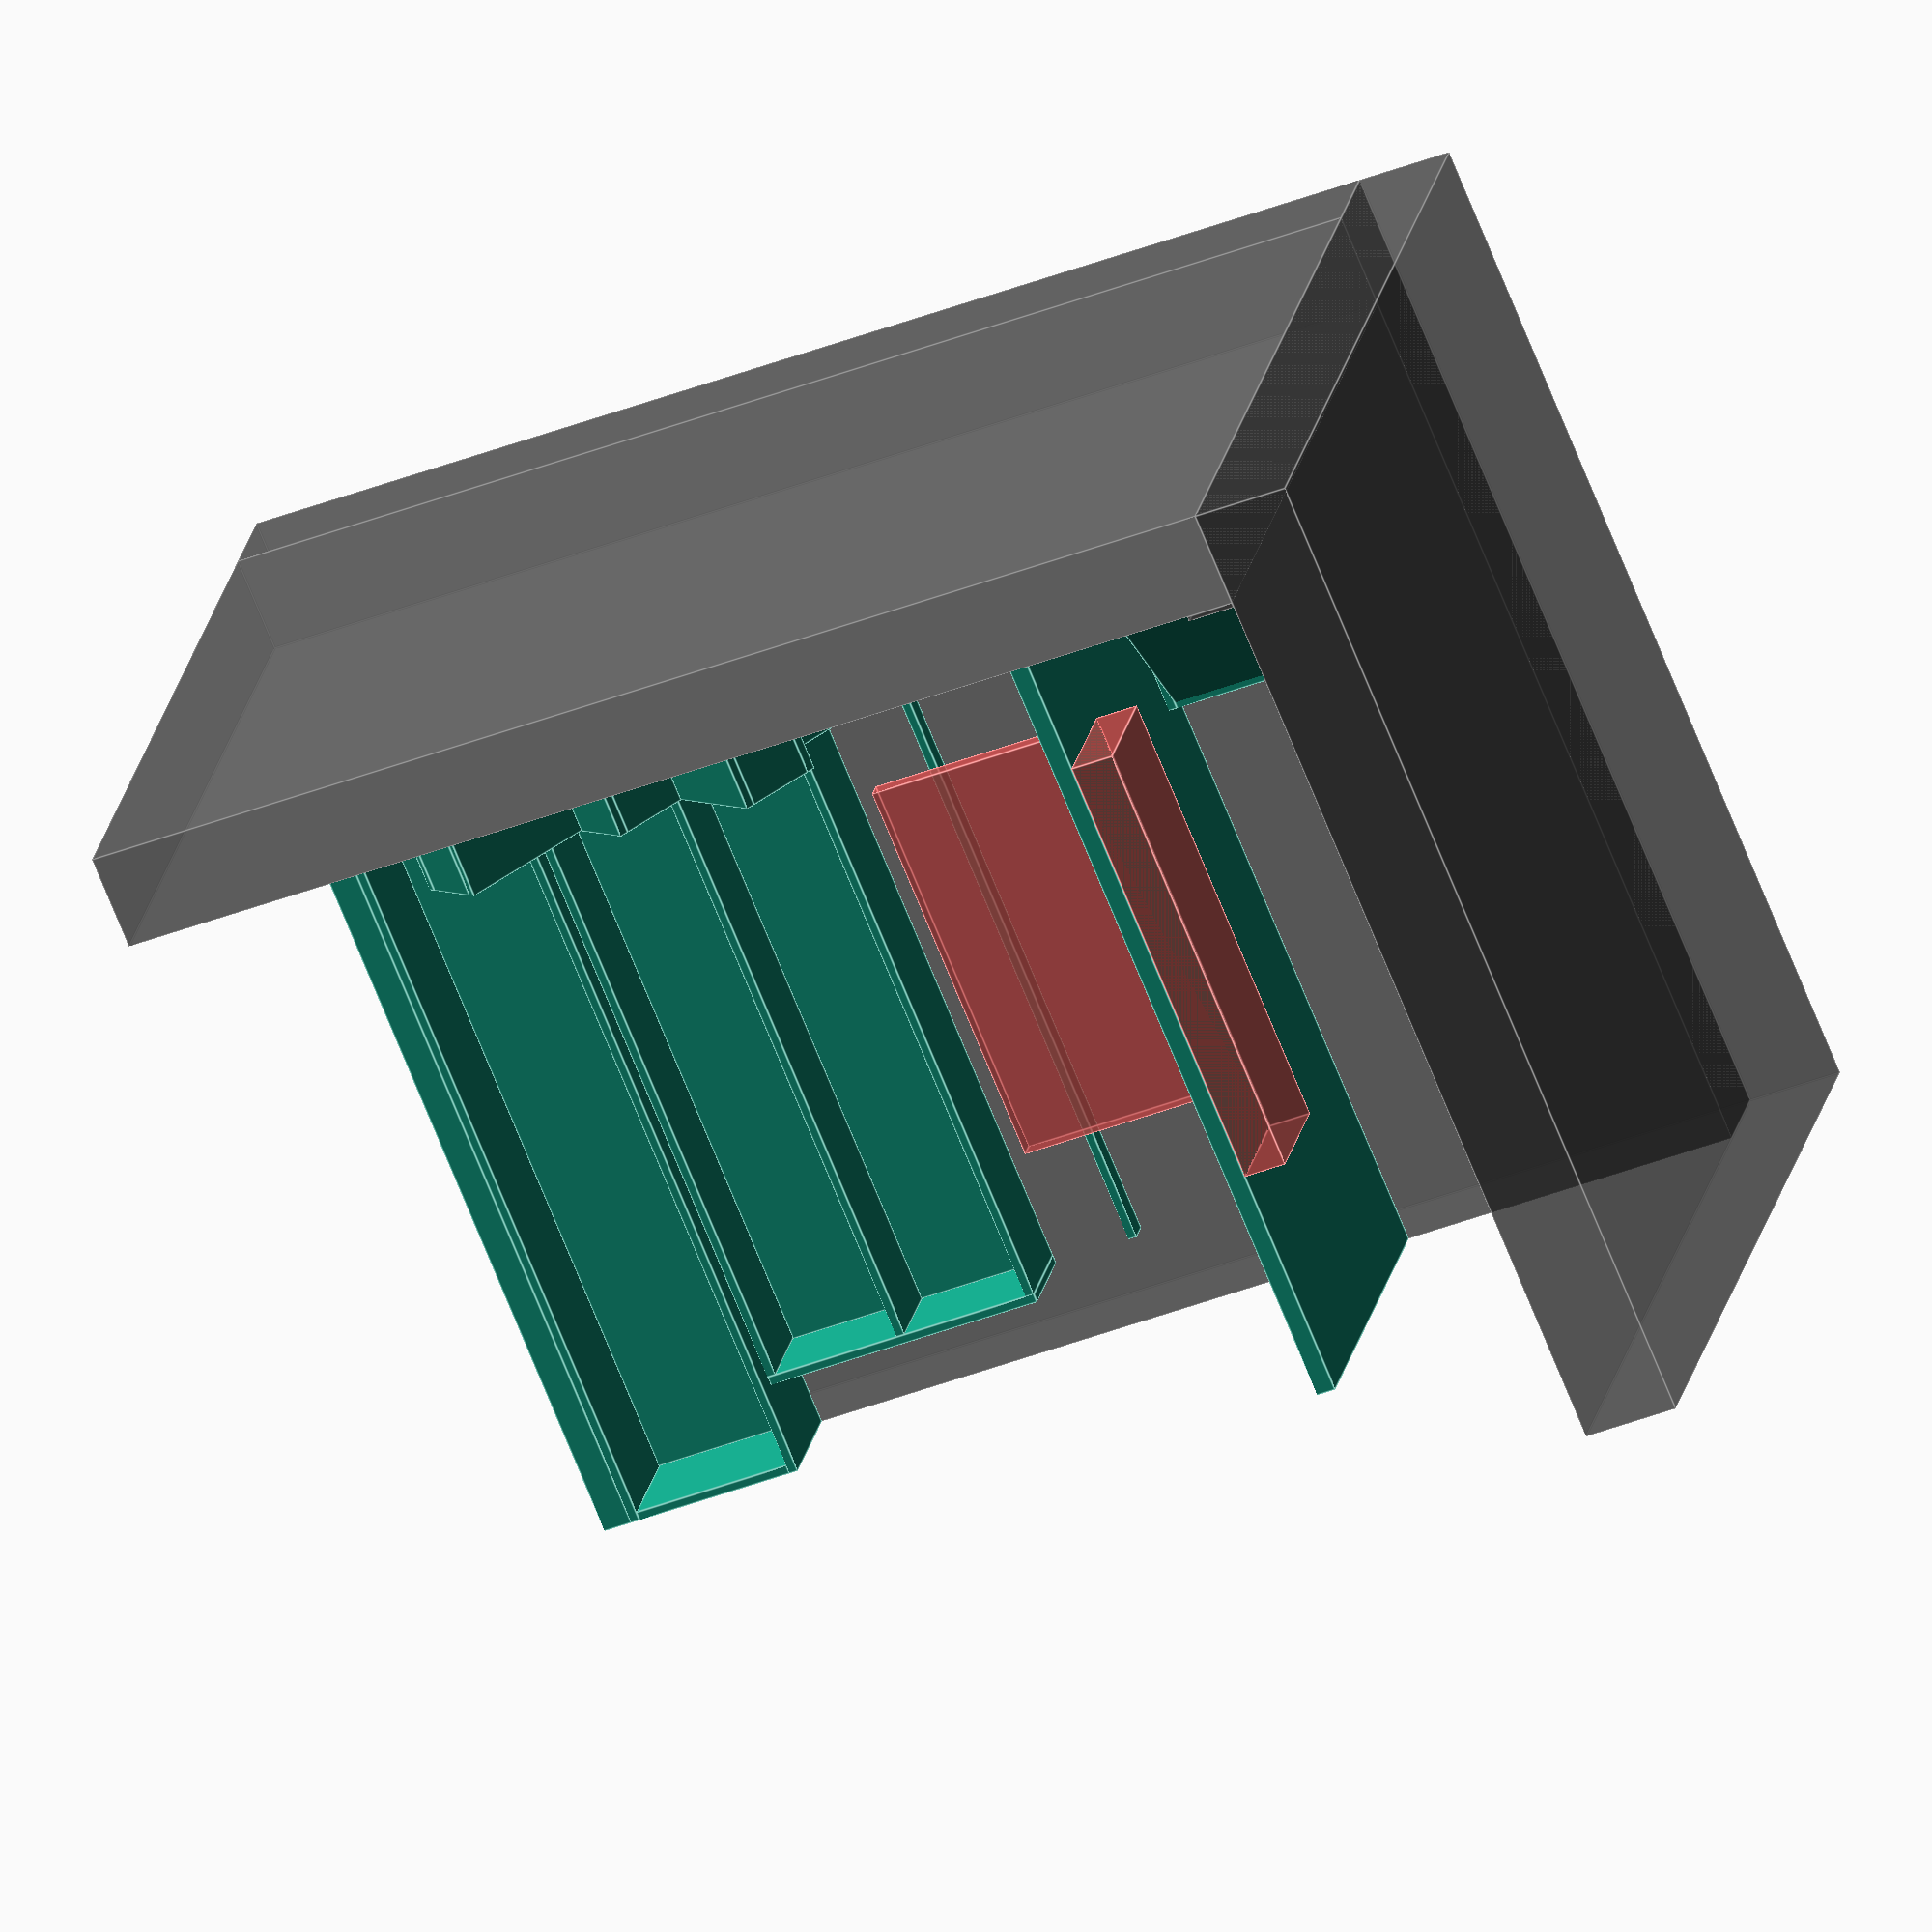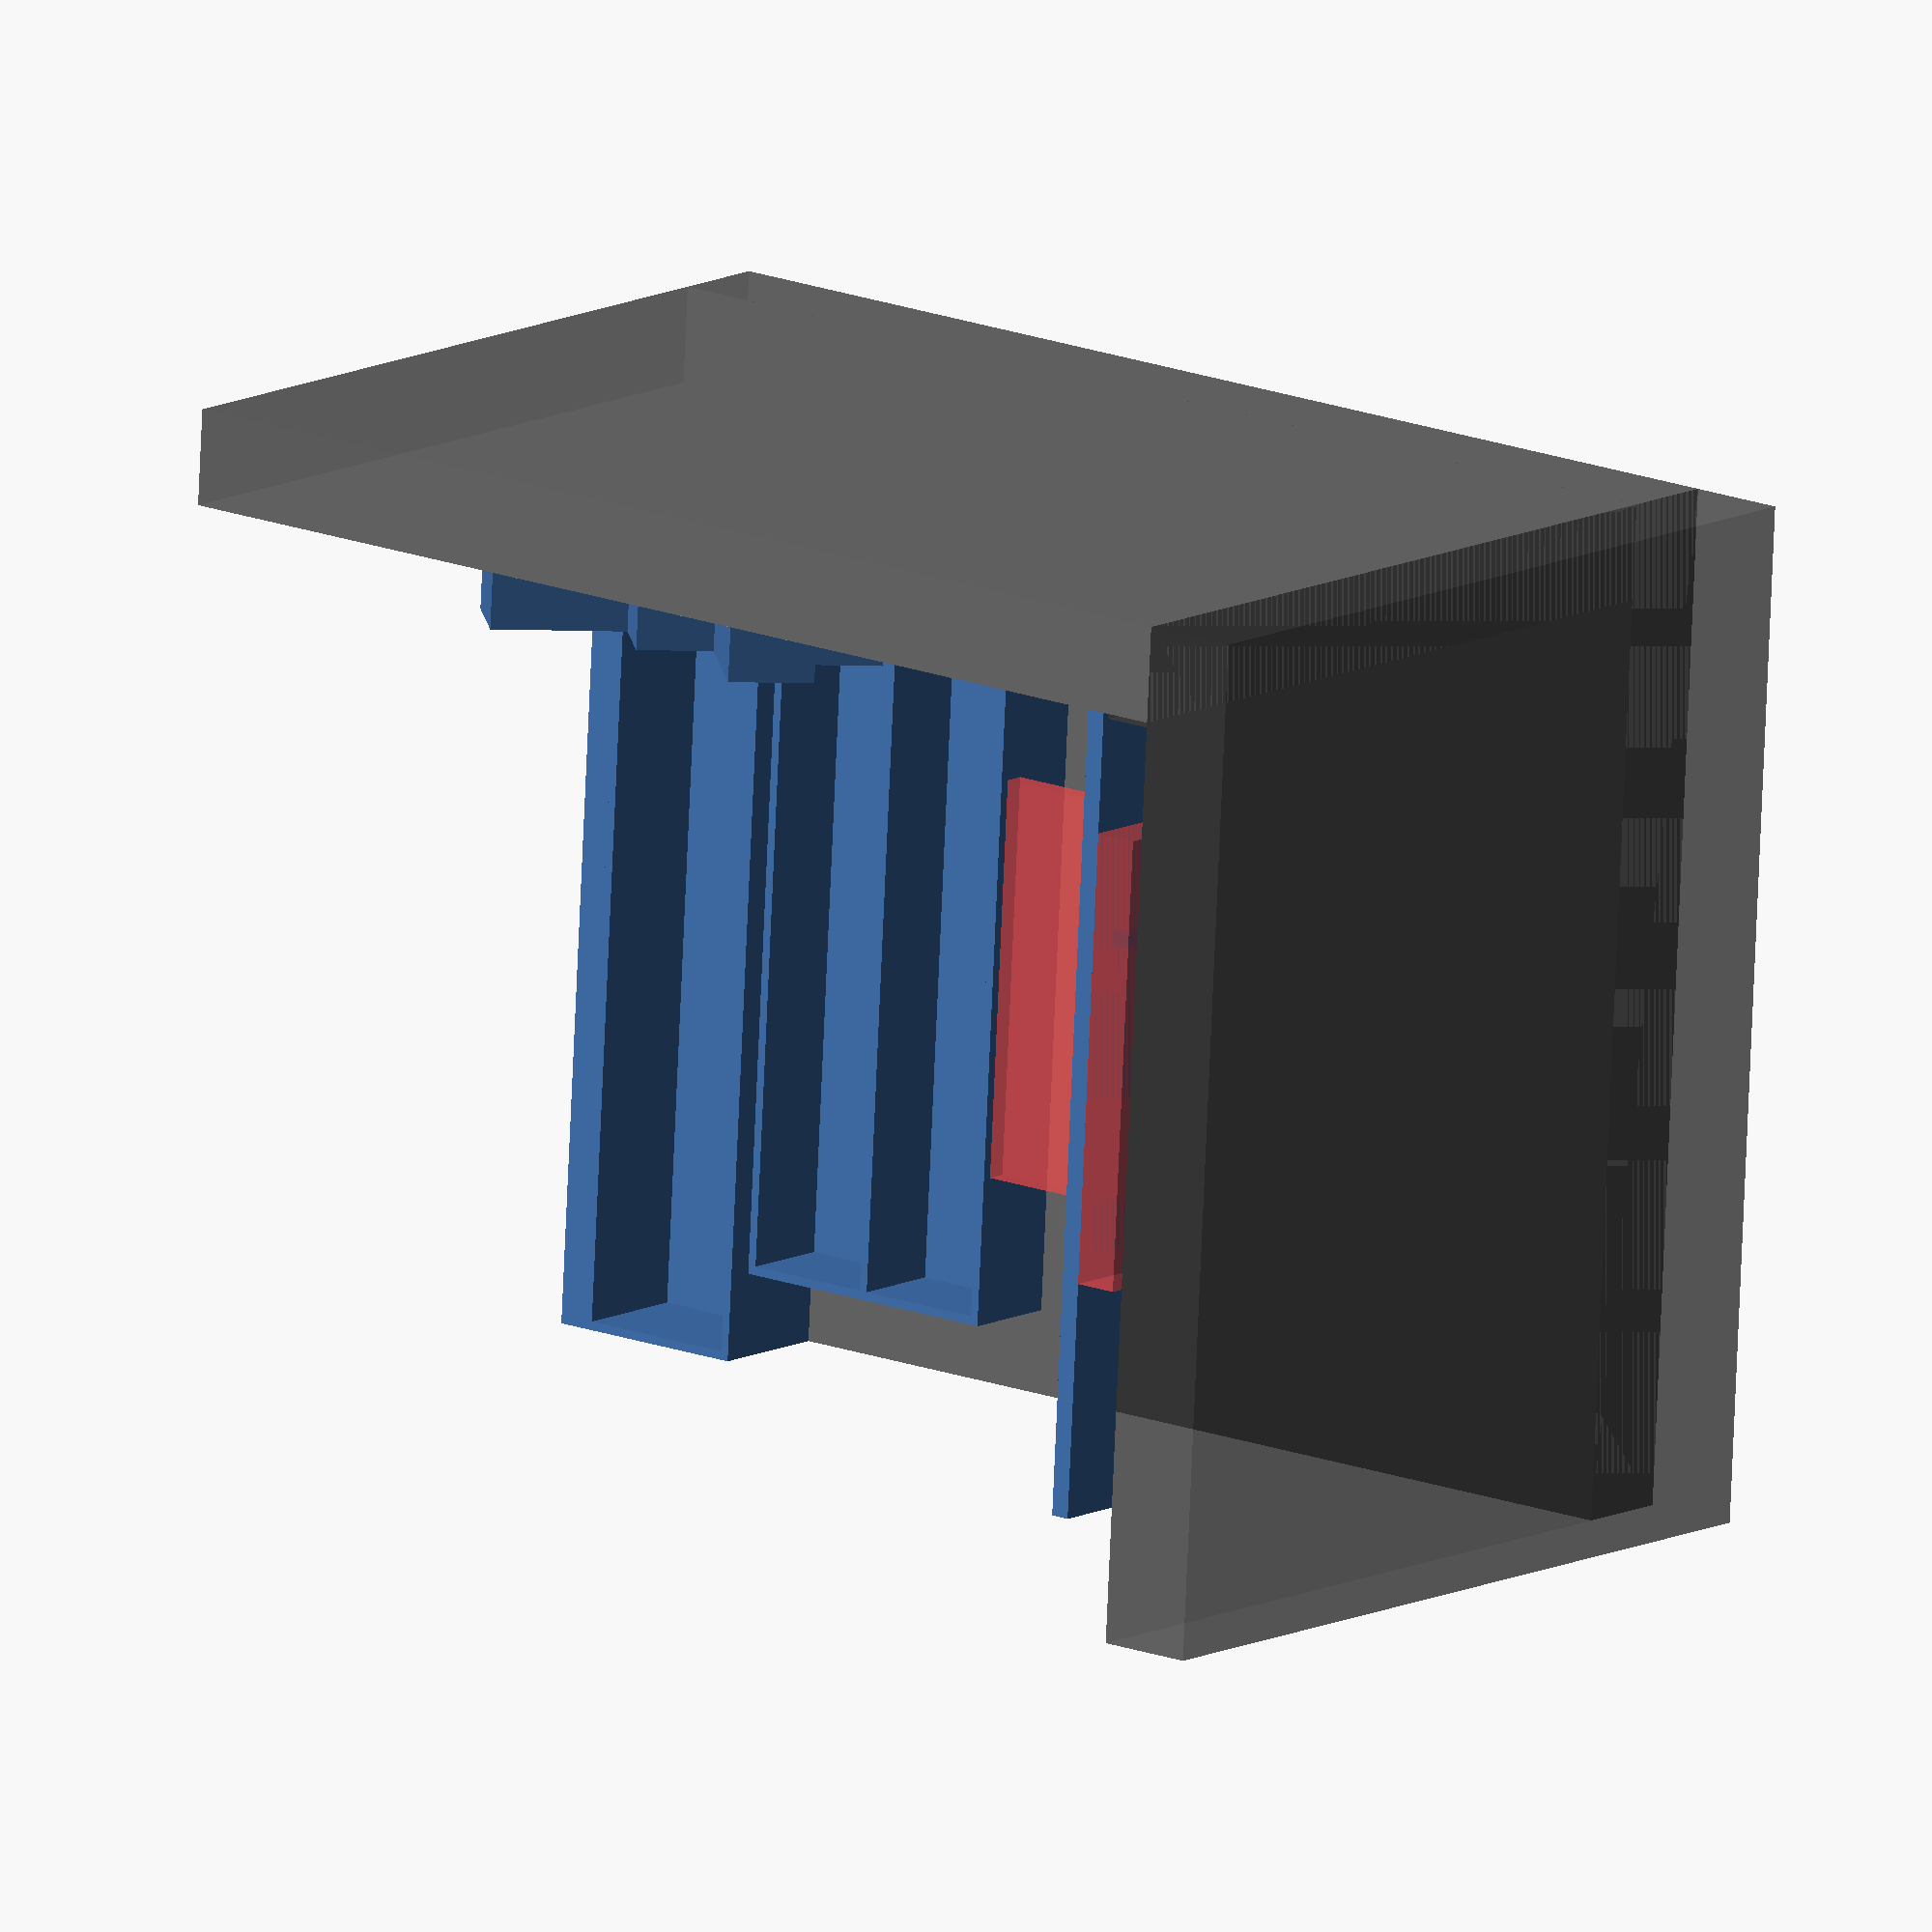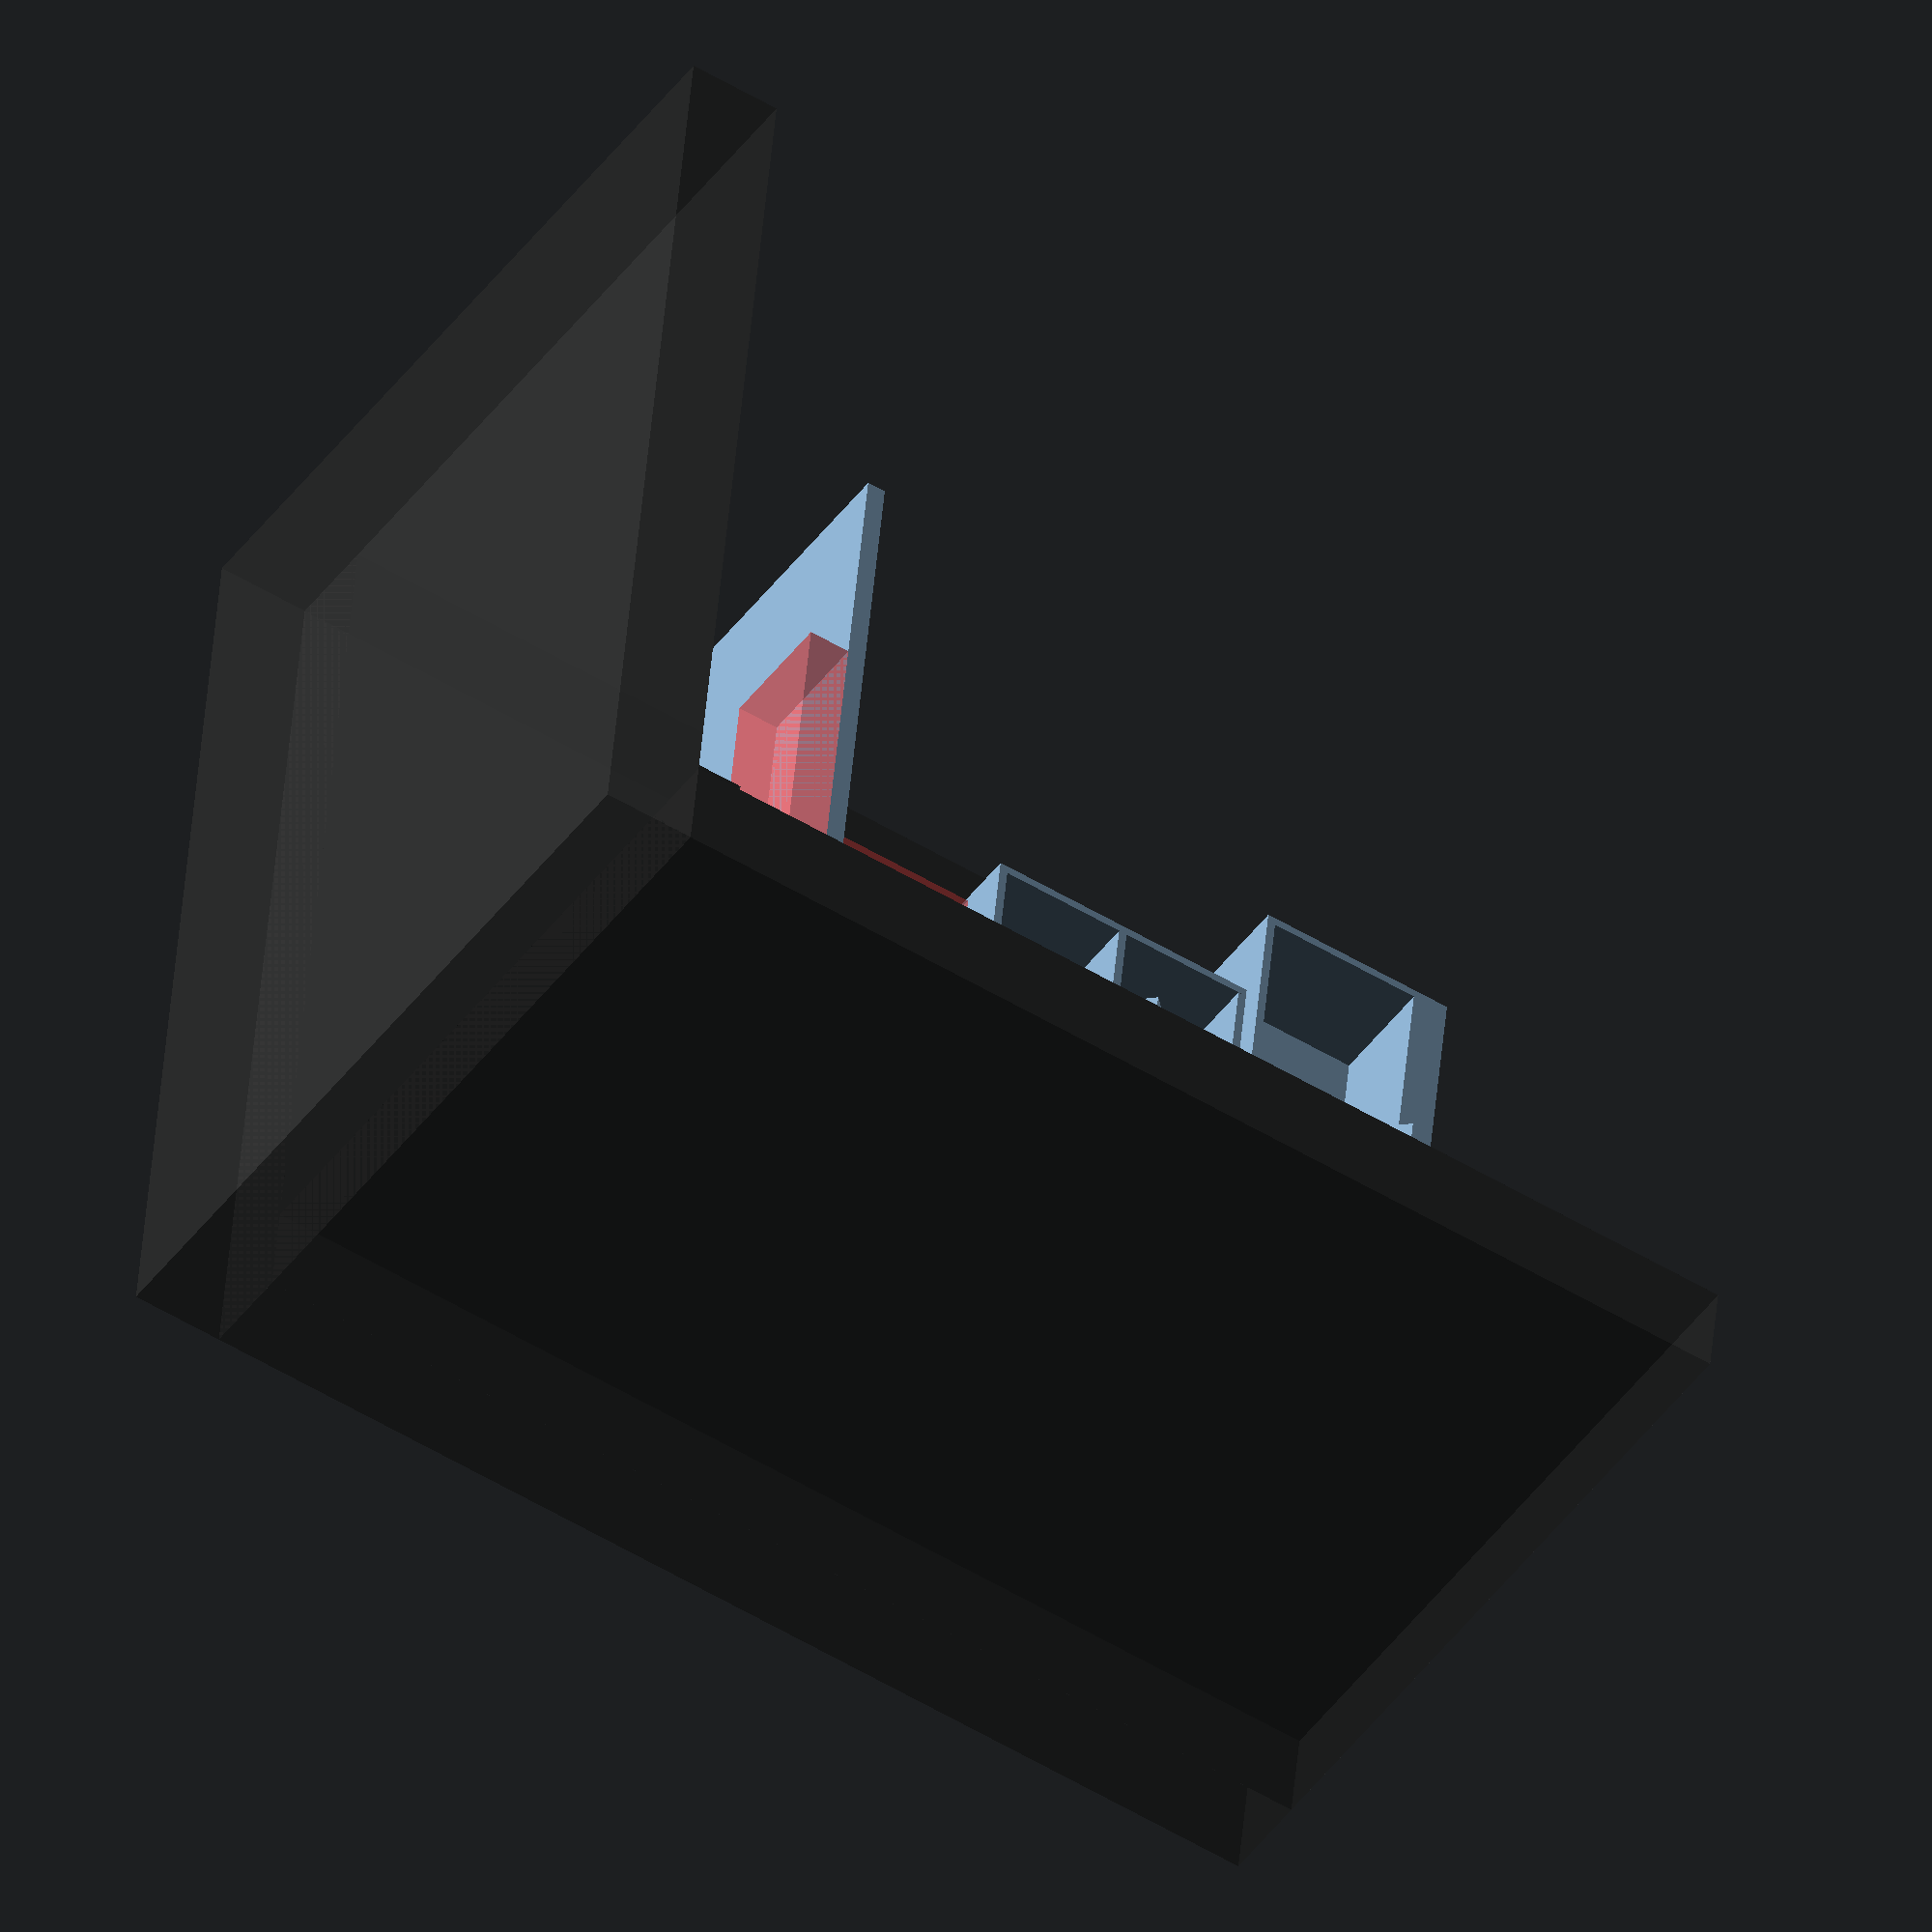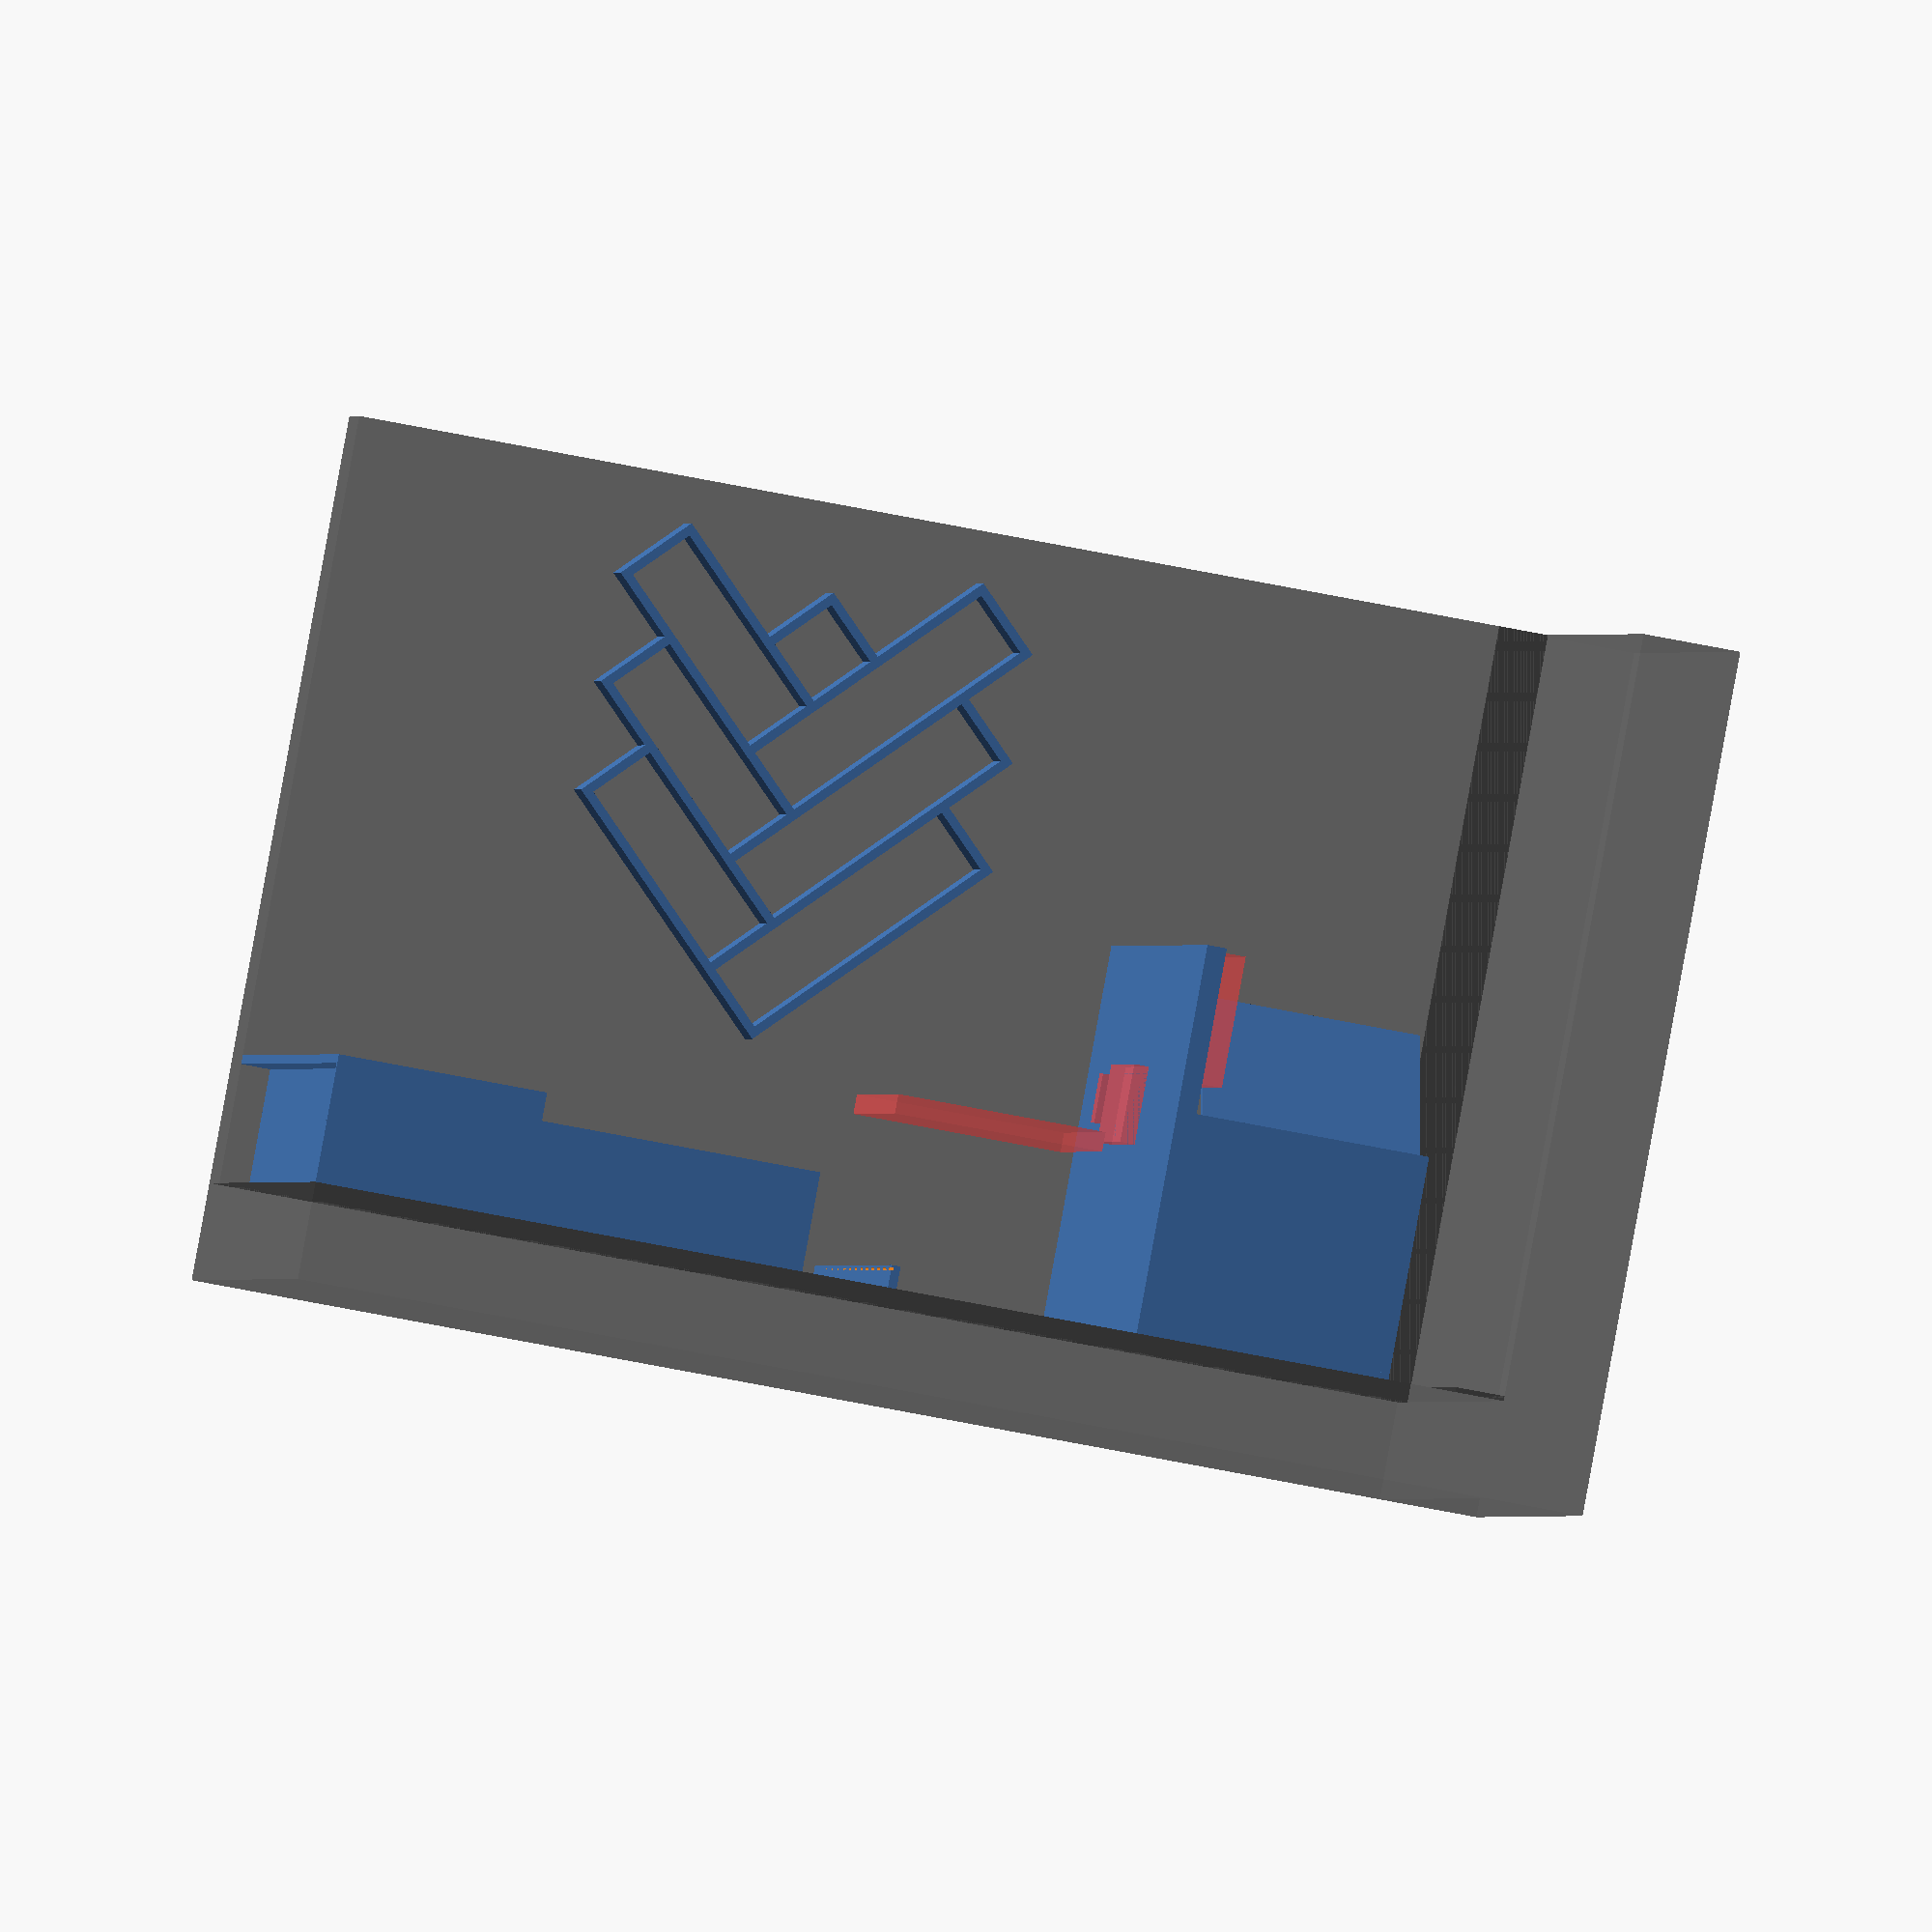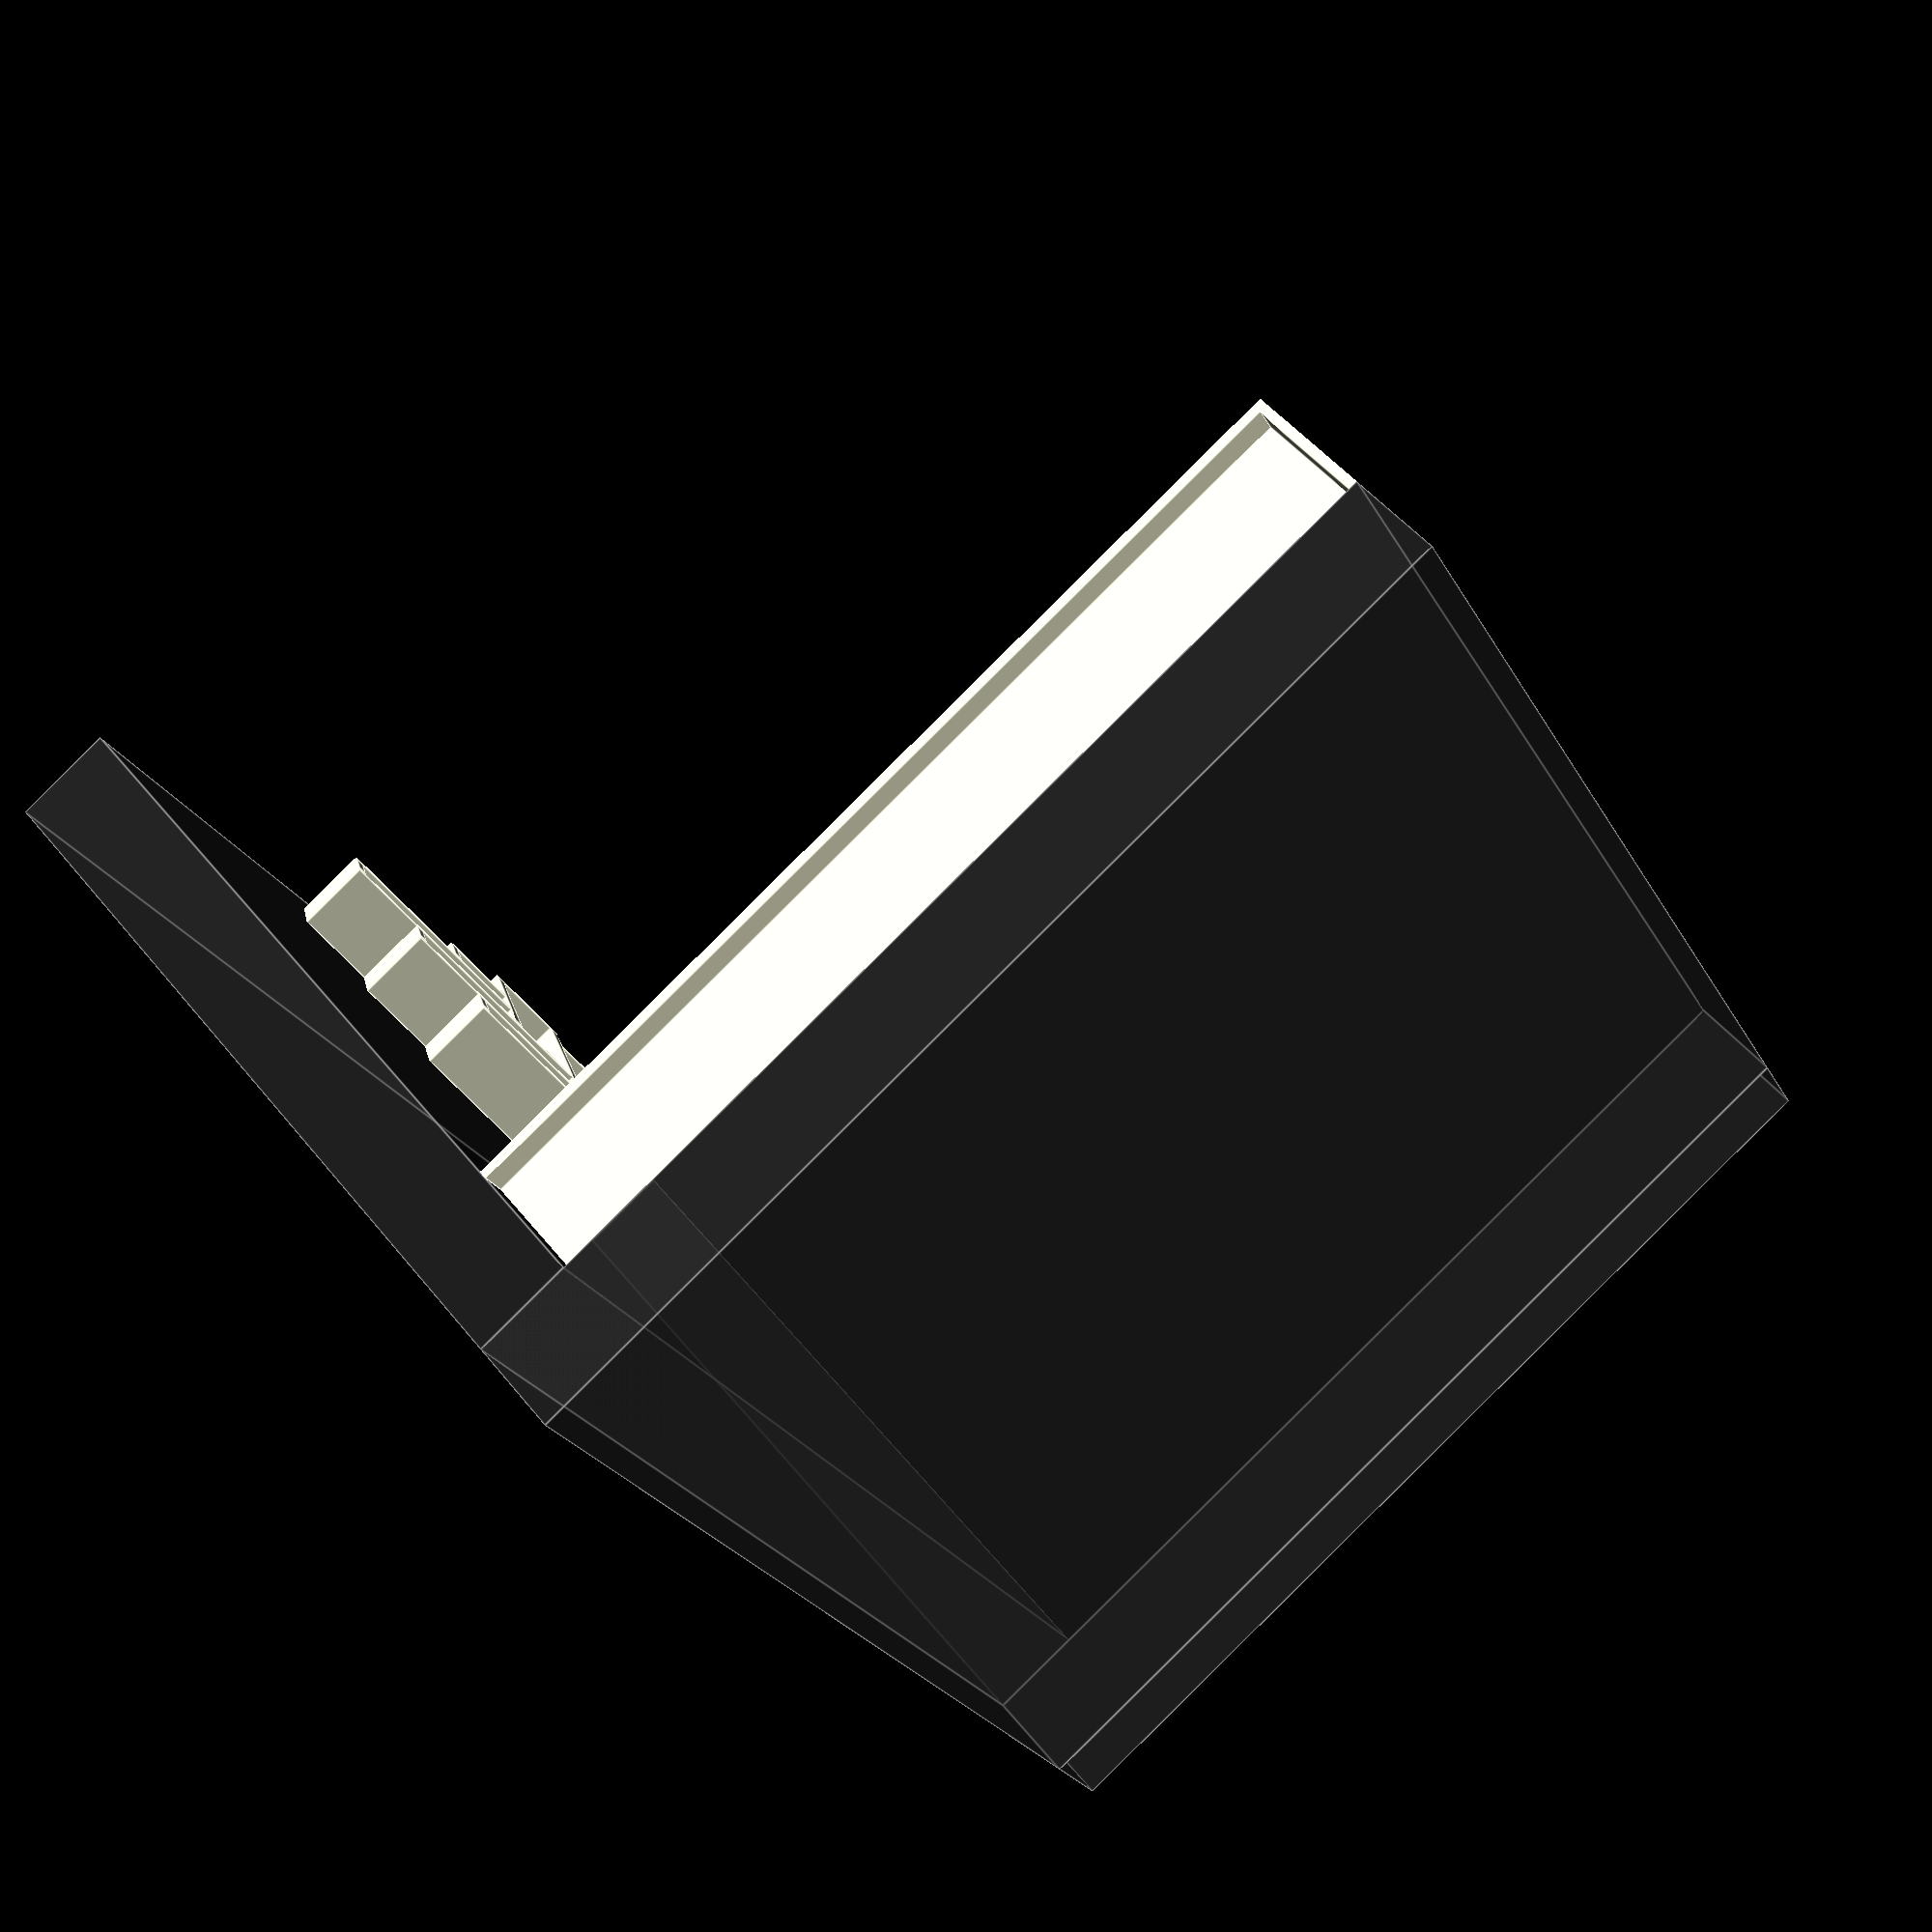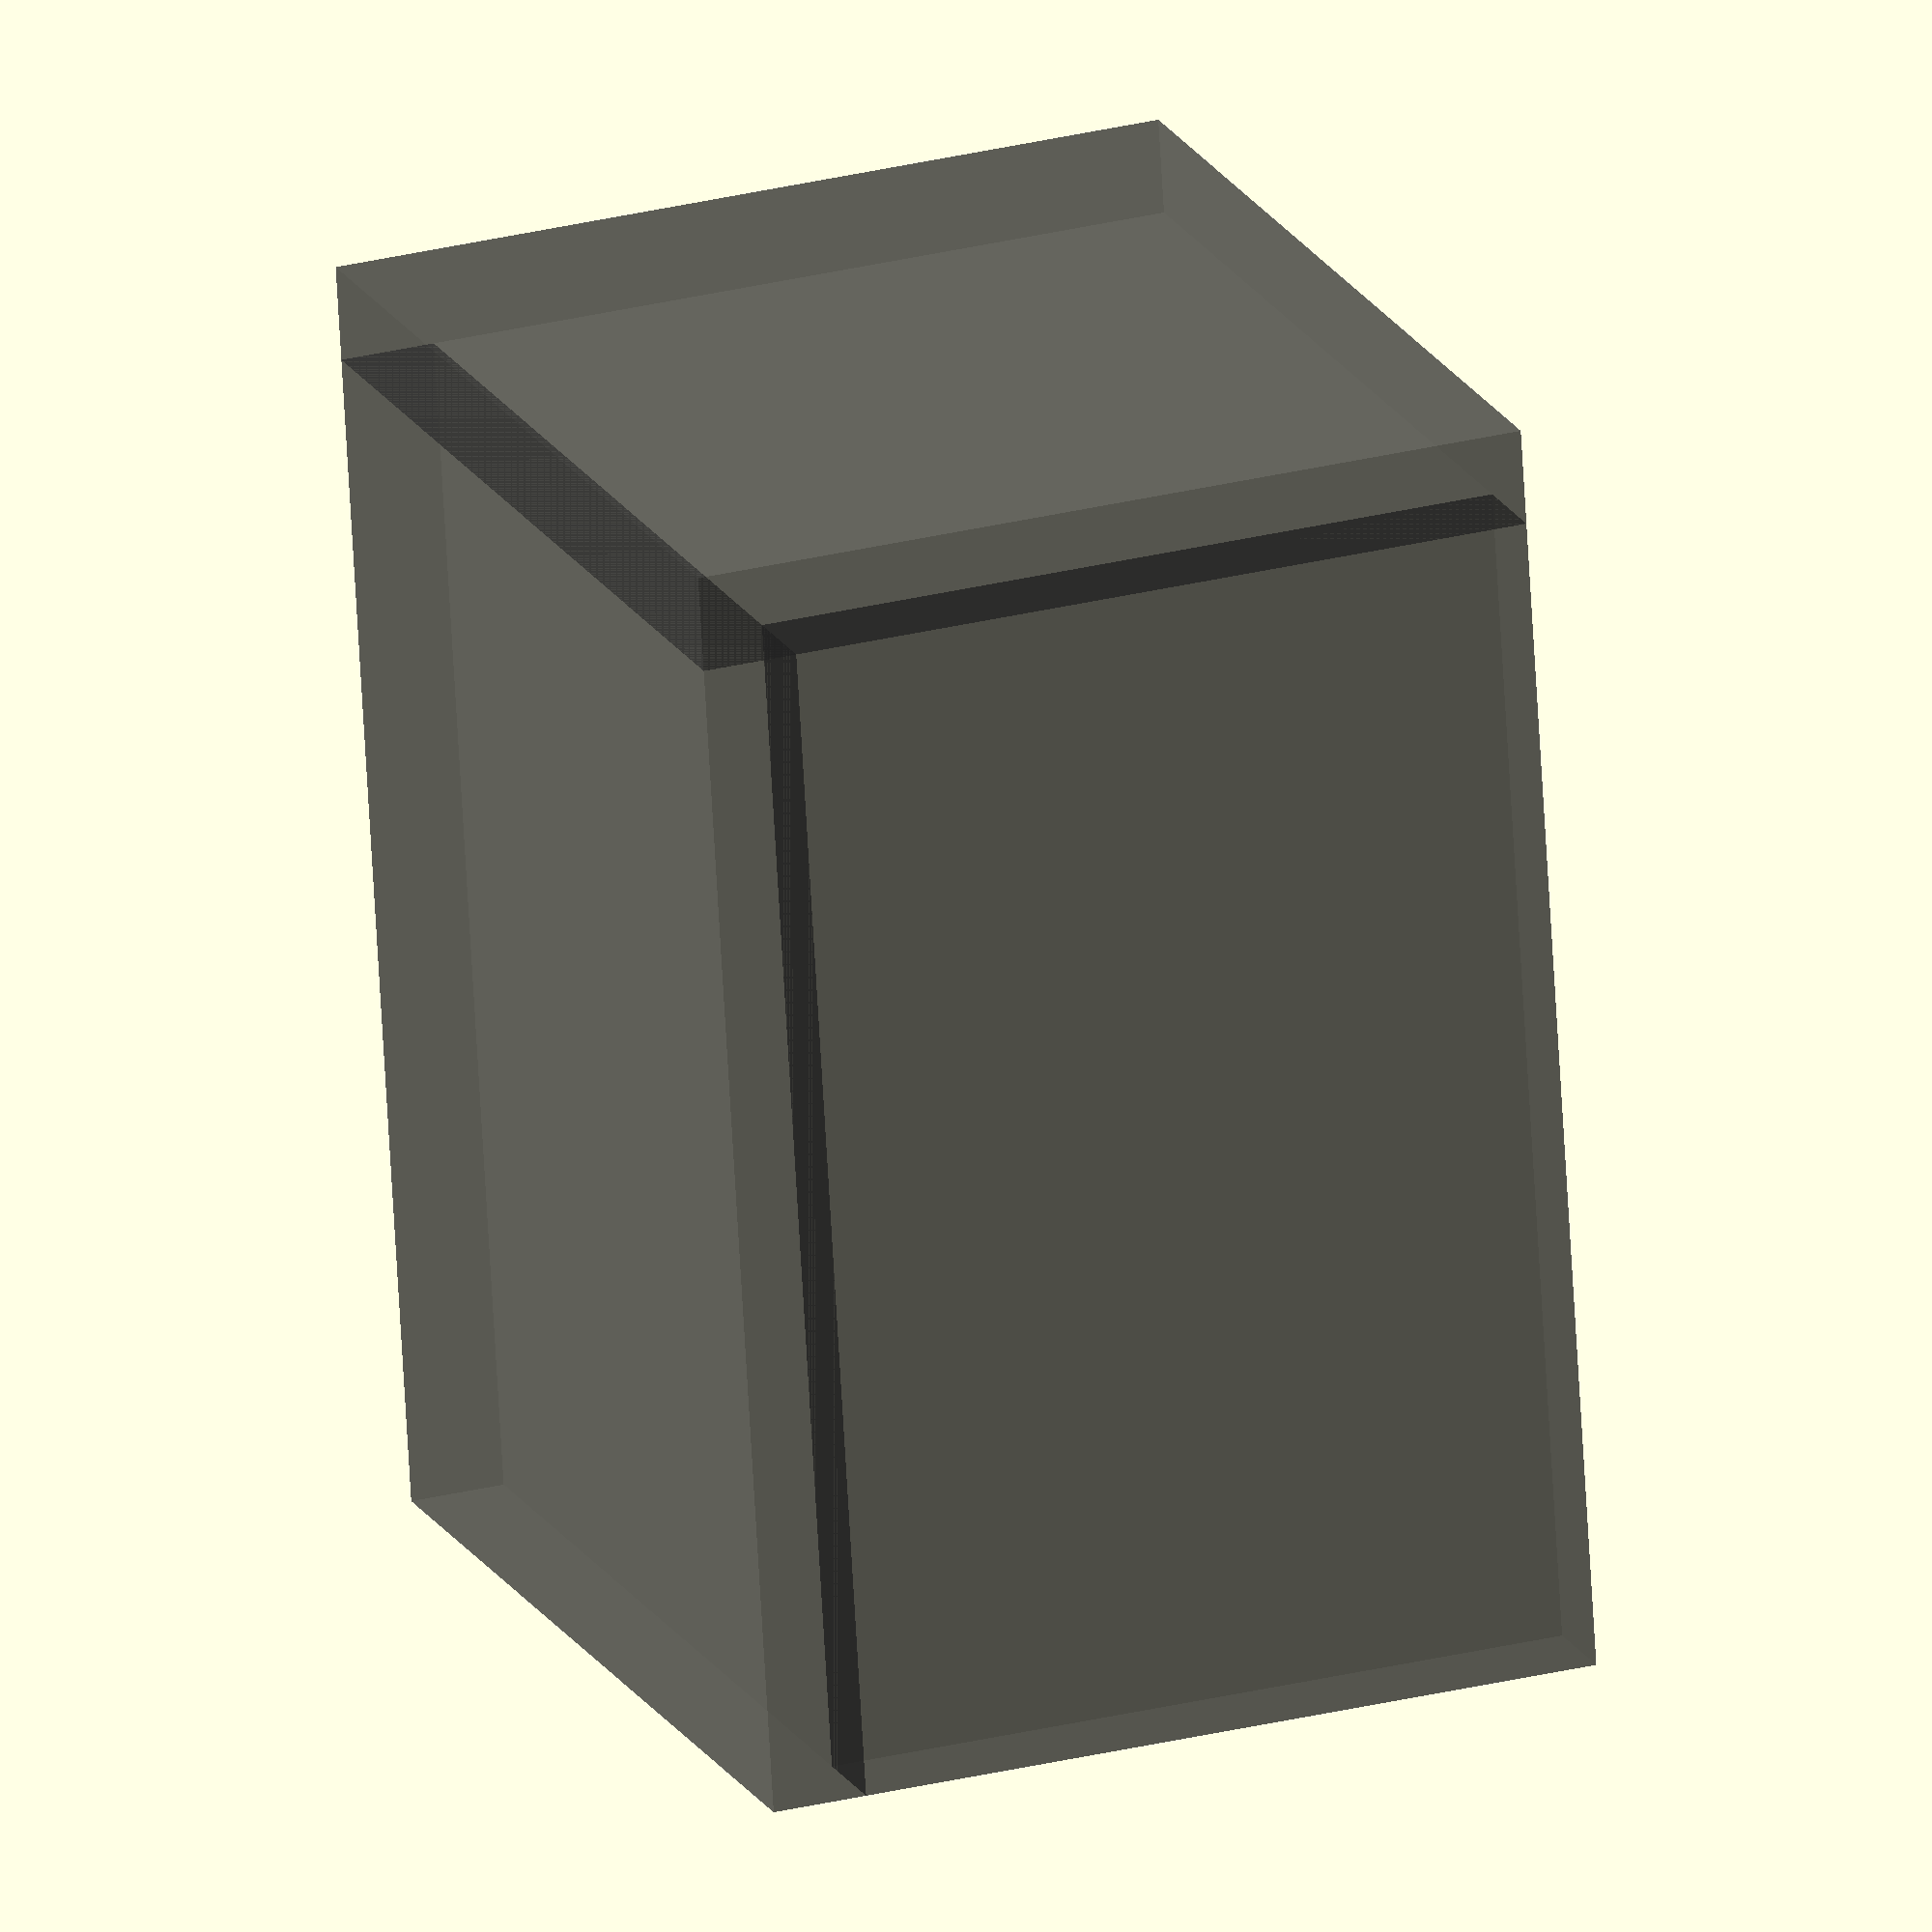
<openscad>
//kamer
kamer = [1920,1580,2460];
muur_dikte = 200;
plint_h = 100;
plint_d = 10;

// allerlei
mdf_dikte = 18;
ooghoogte = 1270;
armafstand = 400;

// toetsenbord + muis
toetsenbord = [460,160,30];
muis = [70,100,35];

// schermen
scherm_p = [830,40,429];

// synthesizer
synth = [367,1024,119];
synth_marge_kabels = 130;
synth_h = 650;

// midi controller
midi = [940,270,90];

// werkblad
werkblad = [1920,800,40];
werkhoogte = 760;

//3D printer
3D_printer = [450,500,450];

//schabben hoog
plint_plafond_hoogte = 60;
stripboek_hoogte = 315;
stripboek_hoogte_marge = 20;
stripboek_diepte = 225;
stripboek_diepte_marge = 20;
boek_hoogte = 250;
boek_diepte = 170;
boek_hoogte_marge = 20;
boek_diepte_marge = 20;
klein_boek_hoogte = 180;
klein_boek_hoogte_marge = 0;
cd_hoogte = 125;
cd_diepte = 142;
cd_marge_h = 15;
cd_marge_d = 5;

smaller_factor = 0.8;
foto_plank_diepte = 50;




// de kamer zelf
color([.2,.2,.2,.5]) {
    translate([-muur_dikte,0,0]){
        cube([muur_dikte,kamer.y,kamer.z]);
    }
    translate([-muur_dikte,-muur_dikte,0]){
        cube([kamer.x+muur_dikte,muur_dikte,kamer.z]);
    }
    translate([-muur_dikte,-muur_dikte,-muur_dikte]){
        cube([kamer.x+muur_dikte,kamer.y+muur_dikte,muur_dikte]);
    }
    translate([-0,-0,-0]){
        cube([kamer.x,plint_d,plint_h]);
    }
    translate([-0,-0,-0]){
        cube([plint_d,kamer.y,plint_h]);
    }
}

// primair scherm
{
    translate([werkblad.x/2 - scherm_p.x/2, werkblad.y - scherm_p.y - armafstand, ooghoogte -scherm_p.z]){
        # cube(scherm_p);
    }
}

// synth
/*
{ 
    translate([synth_marge_kabels,kamer.y - synth.y, synth_h]){
        # cube(synth);
    }
}
*/

// toetsenbord + muis
{
    translate([0,0,werkhoogte]){
       translate([  werkblad.x/2-toetsenbord.x/2,
                    werkblad.y-toetsenbord.y-250,
                    0]){
            # cube(toetsenbord);
            translate([-150,40,0]){
                # cube(muis);
            }
        }
    }
}

// midi
{
    translate([ werkblad.x/2-midi.x/2,werkblad.y-midi.y,werkhoogte-werkblad.z-midi.z]){
        # cube(midi);
    }
}

//werkblad
{
    translate([0,0,werkhoogte-werkblad.z]){
        cube([werkblad.x, werkblad.y, werkblad.z]);
    }
}


// cd rek
translate([0,kamer.y - 1100,kamer.z-1000]) {
    rotate([-45,0,0]){
        teken_cd_rek();
    }
}

//wandkasten -> stripboeken
translate([0,0,kamer.z]){
    teken_wand_kast();
}

//wandkast -> boekenrek
translate([0,0,kamer.z - (plint_plafond_hoogte + 2*mdf_dikte + stripboek_hoogte + stripboek_hoogte_marge) - mdf_dikte]){
    teken_boekenkast();
}

//fotoplankje
translate([0,0,werkhoogte+550]){
    teken_foto_plank();
}

// printer kast
translate([3D_printer.y+2*mdf_dikte,0,plint_h]){
    rotate([0,0,90]){
        teken_printer_kast();
    }
}


module teken_cd_rek() {
    n_hoeken = 3; // aantal hoekvormige modules in het rek
    cdvak = [cd_diepte + cd_marge_d,cd_hoogte + cd_marge_h,cd_hoogte + cd_marge_h];
    
    // kast bestaat uit hoekvormige modules en een afsluitend hoekje
    for(i=[0:n_hoeken-1]){
        teken_hoek_module(i);
    }
    //afsluitend hoekje
    teken_afsluitend_hoekje(n_hoeken);
    
    /*
    * lijn trekken om de maximale breedte te zien
    */
    //teken_max_breedte(1000);
    
    /*
    * cd blokken tekenen om te zien of alles past
    */
    //teken_cds();
    
    /*
    * helperfunties en -modules
    */
    module teken_hoek_module(n) {
        l4 = 4*cdvak.y + 2*mdf_dikte;   // lengte plank van 4 eenheden
        l5 = 5*cdvak.y + 2*mdf_dikte;   // lengte plank van 5 eenheden
        l1 = cdvak.y;                   // inliggend plankje van 1 eenheid
        
        translate([0,n*(mdf_dikte+cdvak.y),n*(mdf_dikte+cdvak.z)]) {
            {
                if (n==0) {
                    cube([cdvak.x,l4,mdf_dikte]);
                } else {
                    translate([0,-cdvak.y,0]) {
                        cube([cdvak.x,l5,mdf_dikte]);
                    }
                }
            }
            
            translate([0,0,mdf_dikte]) {
                cube([cdvak.x,mdf_dikte,l4]);
            }
            
            translate([0,mdf_dikte,l4]) {
                cube([cdvak.x,l1,mdf_dikte]);
            }
            
            translate([0,l4-mdf_dikte,mdf_dikte]) {
                cube([cdvak.x,mdf_dikte,l1]);
            }
        }
        
    }
    
    module teken_afsluitend_hoekje(n_hoeken) {

        translate([ 0,
                    (n_hoeken-1) * cdvak.y + n_hoeken * mdf_dikte,
                    n_hoeken * mdf_dikte + n_hoeken * cdvak.z]) 
        {
            l = 4*cdvak.y + mdf_dikte;
            cube([cdvak.x,l,mdf_dikte]);
        }
        
        translate([ 0,
                    n_hoeken * cdvak.y + n_hoeken * mdf_dikte,
                    (n_hoeken+1) * mdf_dikte + n_hoeken * cdvak.z]) 
        {
            l = 3*cdvak.y + mdf_dikte;
            cube([cdvak.x,mdf_dikte,l]);
        }
        
        translate([ 0,
                    n_hoeken * cdvak.y + (n_hoeken+1) * mdf_dikte,
                    (n_hoeken+1) * (mdf_dikte + cdvak.z)]) 
        {
            l = cdvak.y + mdf_dikte;
            cube([cdvak.x,l,mdf_dikte]);
        }
        
        translate([ 0,
                    (n_hoeken+1) * (cdvak.y + mdf_dikte),
                    (n_hoeken+1) * mdf_dikte + n_hoeken * cdvak.z]) 
        {
            l = cdvak.y;
            cube([cdvak.x,mdf_dikte,l]);
        }

    }
    
    
    module teken_max_breedte(max_l) {
        rotate([45,0,0]){
            translate([-5,0,0]){
                color([0,1,1,1]) cube([10,max_l,10]);
            }
        }
    }
    
    module teken_cds() {
        n_rijen = 3; // aantal "vakken" dat het cd rek heeft
        cd_kleur = [.91,.48,.81,.6];
        
        function offset_y(kolom) = mdf_dikte + kolom * (cdvak.y+mdf_dikte);
        function offset_z(rij) = mdf_dikte + rij * (cdvak.z+mdf_dikte);

        // rijen opvullen
        for(j=[0:n_rijen - 1]) {
            for(i=[0:n_rijen]) {
                translate([ 0,
                            offset_y(j) + i*cdvak.y,
                            offset_z(j) ])
                {
                    color(cd_kleur) cube(cdvak);
                }
            }
        }
        
        // kolommen opvullen
        for(j=[0:n_rijen-1]) {
            translate([0,0,offset_z(j)]) {
                for(i=[1:n_rijen]){
                    translate([0,offset_y(j),mdf_dikte+i*cdvak.z]) {
                        color(cd_kleur) cube(cdvak);
                    }
                }
            }
        }
        
        // laatste vakje opvullen
        translate([
            0,
            mdf_dikte + n_rijen * (mdf_dikte + cdvak.y),
            mdf_dikte + n_rijen * (mdf_dikte + cdvak.z)]) 
        { 
                    color(cd_kleur) cube(cdvak); 
        }
    }
}

module teken_wand_kast() {
    //teken_boeken();
    //van boven naar beneden: plint - strips - boeken - boeken - boeken
    teken_plint();
    teken_strip_module(1);
    
    
    module teken_plint(){
        x = 0;
        y = stripboek_diepte + stripboek_diepte_marge - mdf_dikte;
        z = -plint_plafond_hoogte;
        
        //voorkant
        translate([x,y+mdf_dikte,z]){
            cube([kamer.x, mdf_dikte,plint_plafond_hoogte]);
        }
        
        //zijkant
        translate([kamer.x-mdf_dikte,0,z]){
            cube([mdf_dikte, y+mdf_dikte,plint_plafond_hoogte]);
        }
    }
    
    module teken_strip_module(vakken) {
        h = stripboek_hoogte + stripboek_hoogte_marge;
        b = kamer.x;
        d = stripboek_diepte + stripboek_diepte_marge;
        
        //achterwand
        translate([mdf_dikte,0,-plint_plafond_hoogte-h-mdf_dikte]){
            cube([b-2*mdf_dikte,mdf_dikte,h]);
        }
        
        //onderste plank
        translate([0,0,-plint_plafond_hoogte-h-2*mdf_dikte]){
            cube([b,d+mdf_dikte,mdf_dikte]);
        }
        
        //bovenste plank
        translate([0,0,-plint_plafond_hoogte-mdf_dikte]){
            cube([b,d+mdf_dikte,mdf_dikte]);
        }
        
        //zijkanten
        translate([0,0,-plint_plafond_hoogte-h-mdf_dikte]){
            cube([mdf_dikte,d+mdf_dikte,h]);
        }
        translate([kamer.x-mdf_dikte,0,-plint_plafond_hoogte-h-mdf_dikte]){
            cube([mdf_dikte,d+mdf_dikte,h]);
        }
    }
    
    module teken_boeken(){
        h = stripboek_hoogte + stripboek_hoogte_marge;
        b = kamer.x;
        d = stripboek_diepte + stripboek_diepte_marge;
        translate([0,mdf_dikte,-plint_plafond_hoogte-h-mdf_dikte]){
            #cube([b,d,h]);
        }
    }
}

module teken_boekenkast(){
    h = boek_hoogte + boek_hoogte_marge;
    b = kamer.x * smaller_factor;
    d = boek_diepte + boek_diepte_marge;
    
    x = kamer.x/2-b/2;
    
    //eerste rij boeken
    translate([x,mdf_dikte,-h]){
        //#cube([b,d,h]);
    }
    //tweede rij boeken
    translate([x,mdf_dikte,-(2*h + mdf_dikte)]){
        //#cube([b,d,h]);
    }
    
    //achterwand
    translate([x,0,-(2*h+mdf_dikte)]){
        cube([b,mdf_dikte,2*h+mdf_dikte]);
    }
    
    //bovenste plank
    translate([x,0,0]){
        cube([b,d+mdf_dikte,mdf_dikte]);
    }
    
    //middelste plank
    translate([x,mdf_dikte,-(h+mdf_dikte)]){
        cube([b,d,mdf_dikte]);
    }
    
    //onderste plank
    translate([x,0,-2*(h+mdf_dikte)]){
        cube([b,d+mdf_dikte,mdf_dikte]);
    }
    
    //linkerkant
    translate([x-mdf_dikte,0,-2*(h+mdf_dikte)]){
        cube([mdf_dikte,d+mdf_dikte,3*mdf_dikte + 2*h]);
    }
    
    //rechterkant
    translate([x+b,0,-2*(h+mdf_dikte)]){
        cube([mdf_dikte,d+mdf_dikte,3*mdf_dikte + 2*h]);
    }
}

module teken_foto_plank(){    
    h = mdf_dikte;
    b = kamer.x * smaller_factor;
    d = foto_plank_diepte;
    
    x = kamer.x/2-b/2;
    difference(){
        //plankje
        translate([x,0,-2*(h+mdf_dikte)]){
            cube([b,d,h]);
        }
        
        //goot frezen
        translate([x,foto_plank_diepte - 10 ,-2*(h+mdf_dikte)+(mdf_dikte - 5)]){
            cube([b,5,5]);
        }
    }
}

module teken_printer_kast(){
    // 3D printer
    translate([mdf_dikte,mdf_dikte,mdf_dikte]){
            color("blue",.5) cube(3D_printer);
    }
    //onder
    translate([0,0,0]){
        cube([3D_printer.x + 2*mdf_dikte,3D_printer.y + 2*mdf_dikte, mdf_dikte]);
    }
    //boven
    translate([0,0,3D_printer.z+mdf_dikte]){
        cube([3D_printer.x + 2*mdf_dikte,3D_printer.y + 2*mdf_dikte, mdf_dikte]);
    }
    //links (deur)
    translate([3D_printer.x+mdf_dikte,mdf_dikte,mdf_dikte]){
        rotate(a=-30, v=[0,0,1]){
            cube([mdf_dikte,3D_printer.y, 3D_printer.z]);
        }
    }
    //rechts
    translate([0,mdf_dikte,mdf_dikte]){
        cube([mdf_dikte,3D_printer.y, 3D_printer.z]);
    }
    //achter
    translate([0,0,mdf_dikte]){
        cube([3D_printer.x + 2*mdf_dikte,mdf_dikte, 3D_printer.z]);
    }
    //voor
    translate([0,3D_printer.y+mdf_dikte,mdf_dikte]){
        cube([3D_printer.x + 2*mdf_dikte,mdf_dikte, 3D_printer.z]);
    }
}



</openscad>
<views>
elev=42.6 azim=153.4 roll=114.7 proj=o view=edges
elev=163.3 azim=266.0 roll=51.4 proj=o view=wireframe
elev=53.0 azim=261.3 roll=237.1 proj=o view=solid
elev=61.1 azim=60.5 roll=78.1 proj=o view=wireframe
elev=24.0 azim=319.9 roll=21.8 proj=p view=edges
elev=250.3 azim=110.3 roll=356.7 proj=o view=solid
</views>
